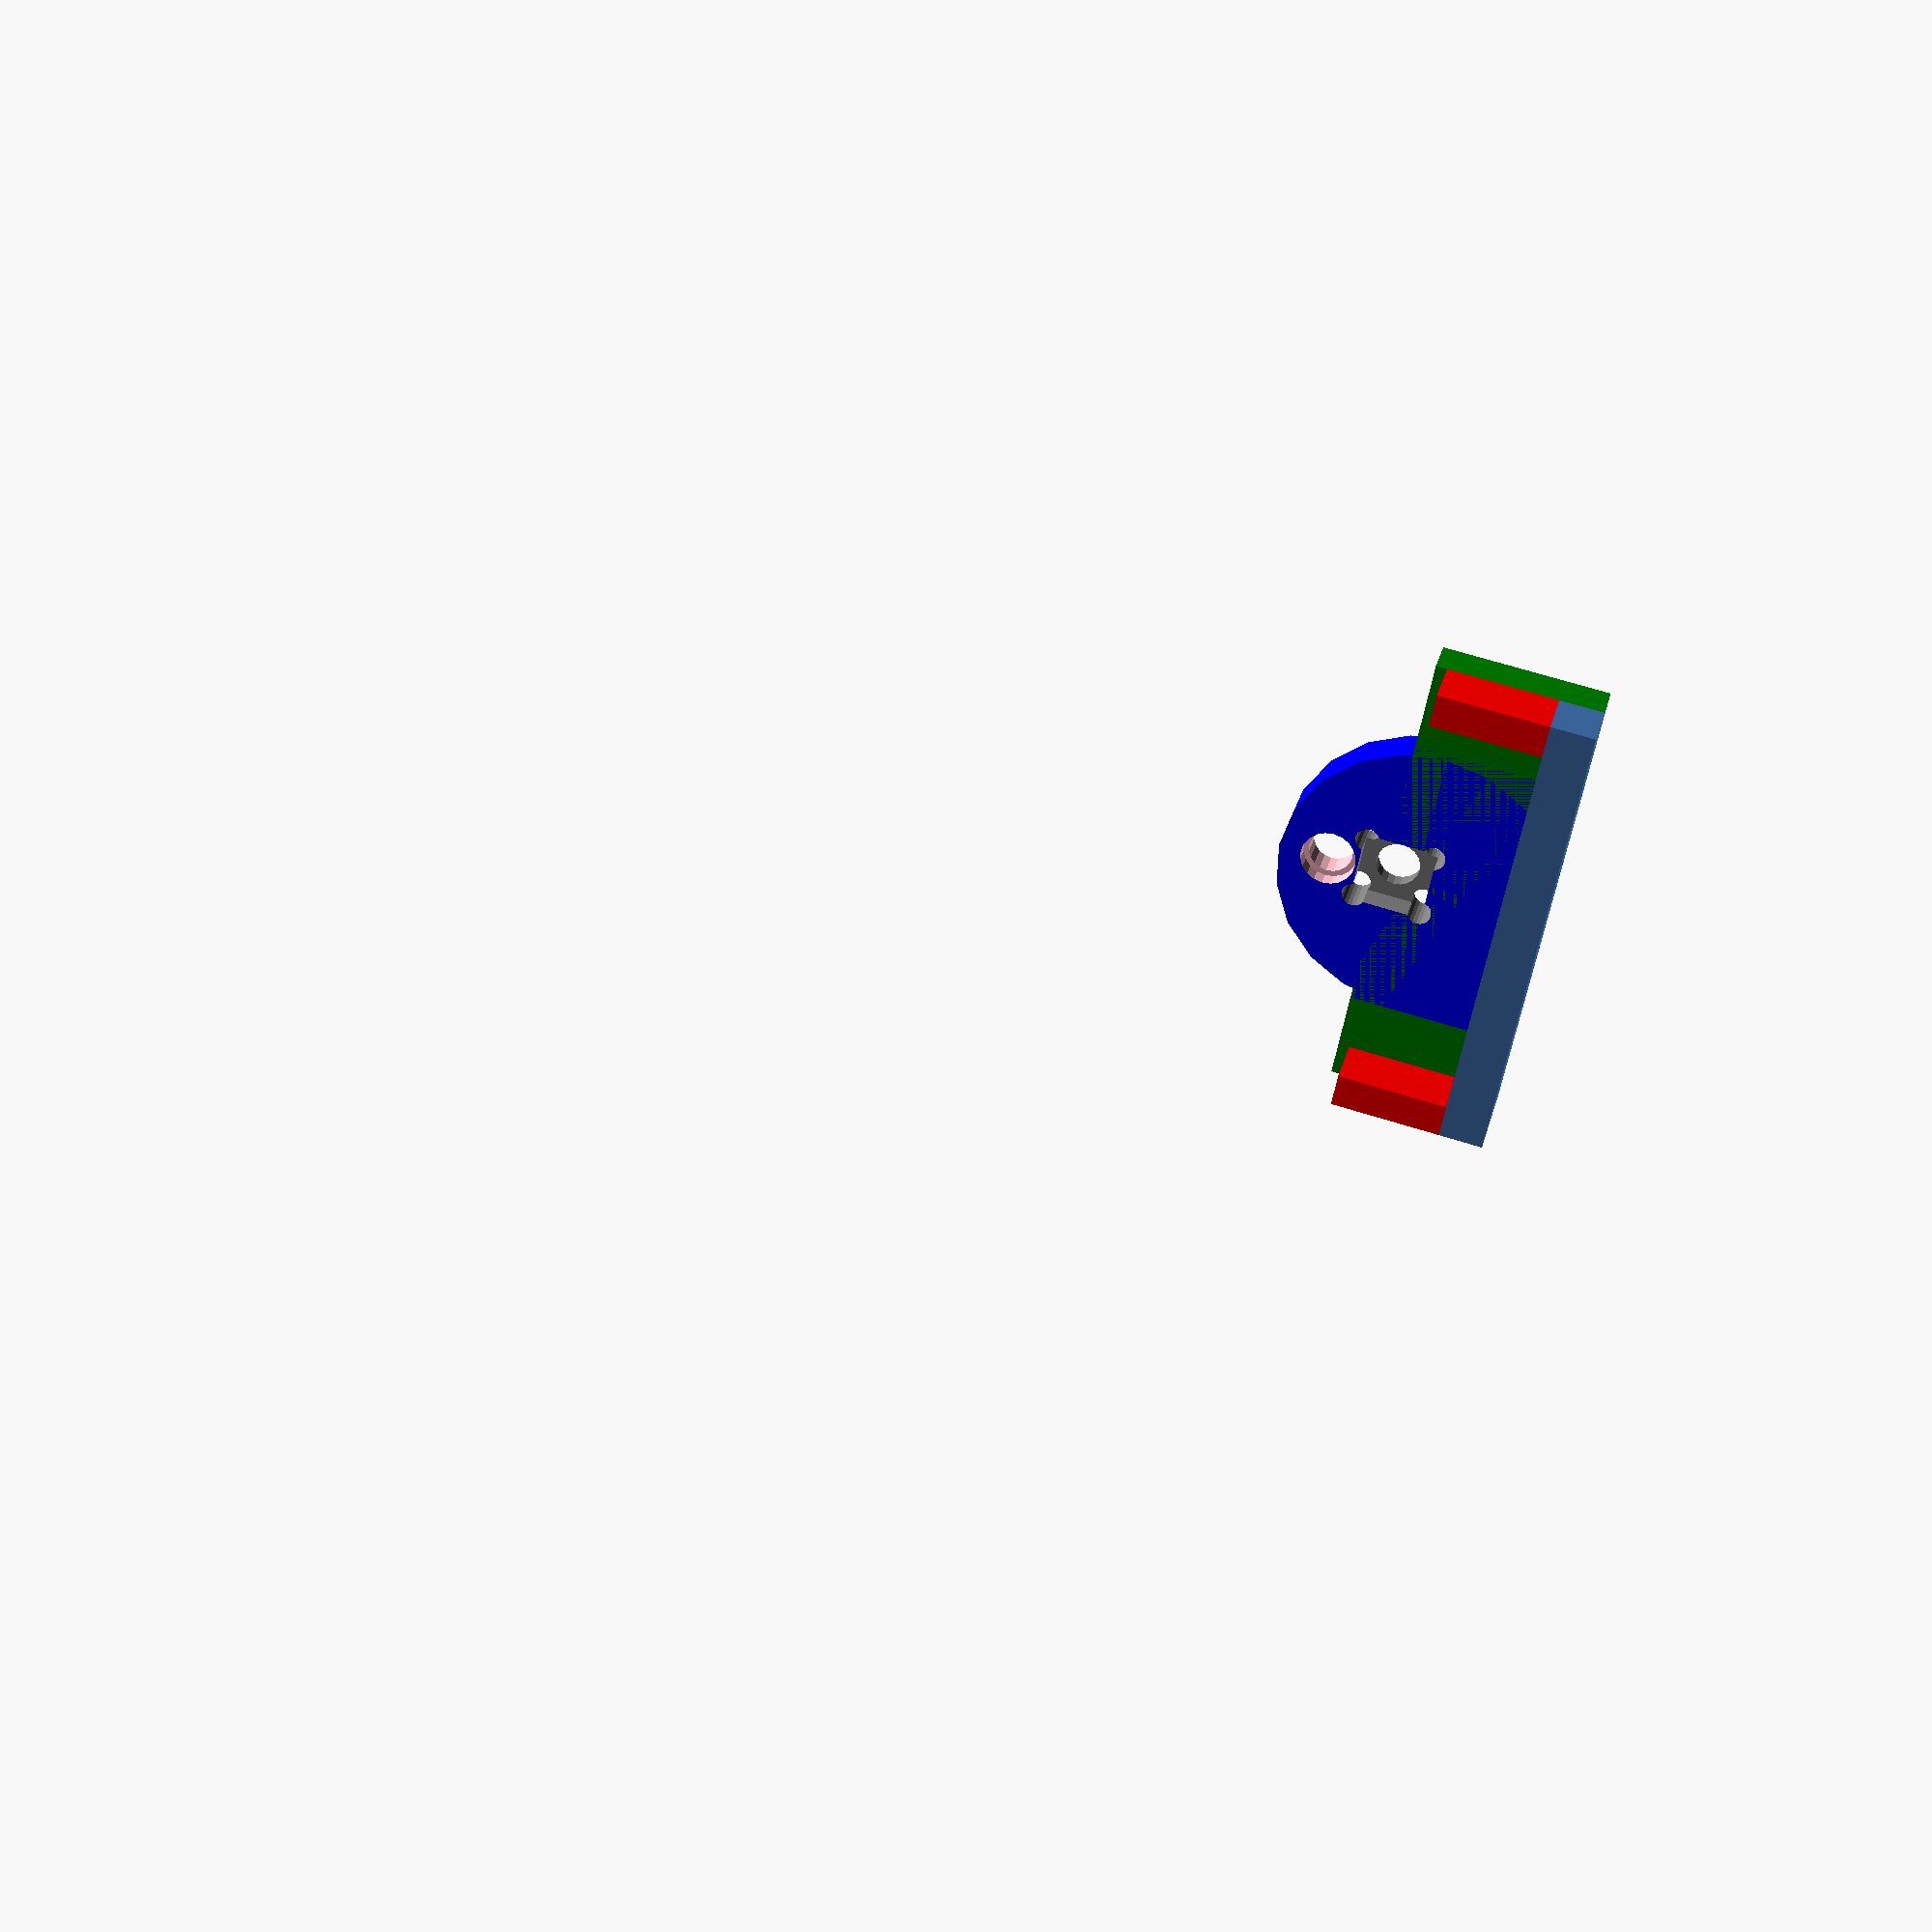
<openscad>
/*

    TP-Link HS100 Buttonpanel
   
*/

$fn = $preview ? 20 : 120; // hier ändern für schnelleres Rendern



ho = 5.5;
bb = 4.0;   // Bodenbreite
len = 35.0+5.0+2.0;
lend = 16.0;
backbr = 3.0;

intersection() {
    translate([-50,-0,-50]) cube([100,100,100]);
    difference() {
        union() {
            // Rahmen
            cube([len,bb,ho]);

            color("red") {
                translate([0,bb,0]) {
                    cube([backbr,10,ho]);
                    translate([len-backbr,0,0]) cube([backbr,10,ho]);
                }
            }    

            // Deckelplatte
            color("green") {
                translate([0,0,-4]) cube([len,15,4]);
            }    

            // Vorbau
            color("blue") {
                translate([lend/2.0,0,-4]) cube([len-lend,15,4]);
                translate([lend/2.0+26.0/2.0,12,-4]) cylinder(d=25,h=4);
            }
        }
        
        union() {
            // Loch für Taster
            color("gray") {
                tabr = 6.6;
                translate([len/2.0,14,-4-5]) {
                    translate([0,0,5+3]) cube([tabr,tabr,3.0],center=true);
                    cylinder(d=4.0,h=20);
                    
                    dx = 2.8;
                    dy = 3.0;
                    db = 2.2;
                    translate([dx,dy,-1]) cylinder(d=db,h=20);
                    translate([dx,-dy,-1]) cylinder(d=db,h=20);
                    translate([-dx,dy,-1]) cylinder(d=db,h=20);
                    translate([-dx,-dy,-1]) cylinder(d=db,h=20);
                }
            }
            // Loch für LED
            color("pink") {
                translate([len/2.0,20,-4-5]) {
                    cylinder(d=4.0,h=20);
                    
                    translate([0,0,7.5]) cylinder(d=5.0,h=4);
                }
            }
        }
    }
}

//
</openscad>
<views>
elev=331.6 azim=280.5 roll=14.2 proj=p view=wireframe
</views>
